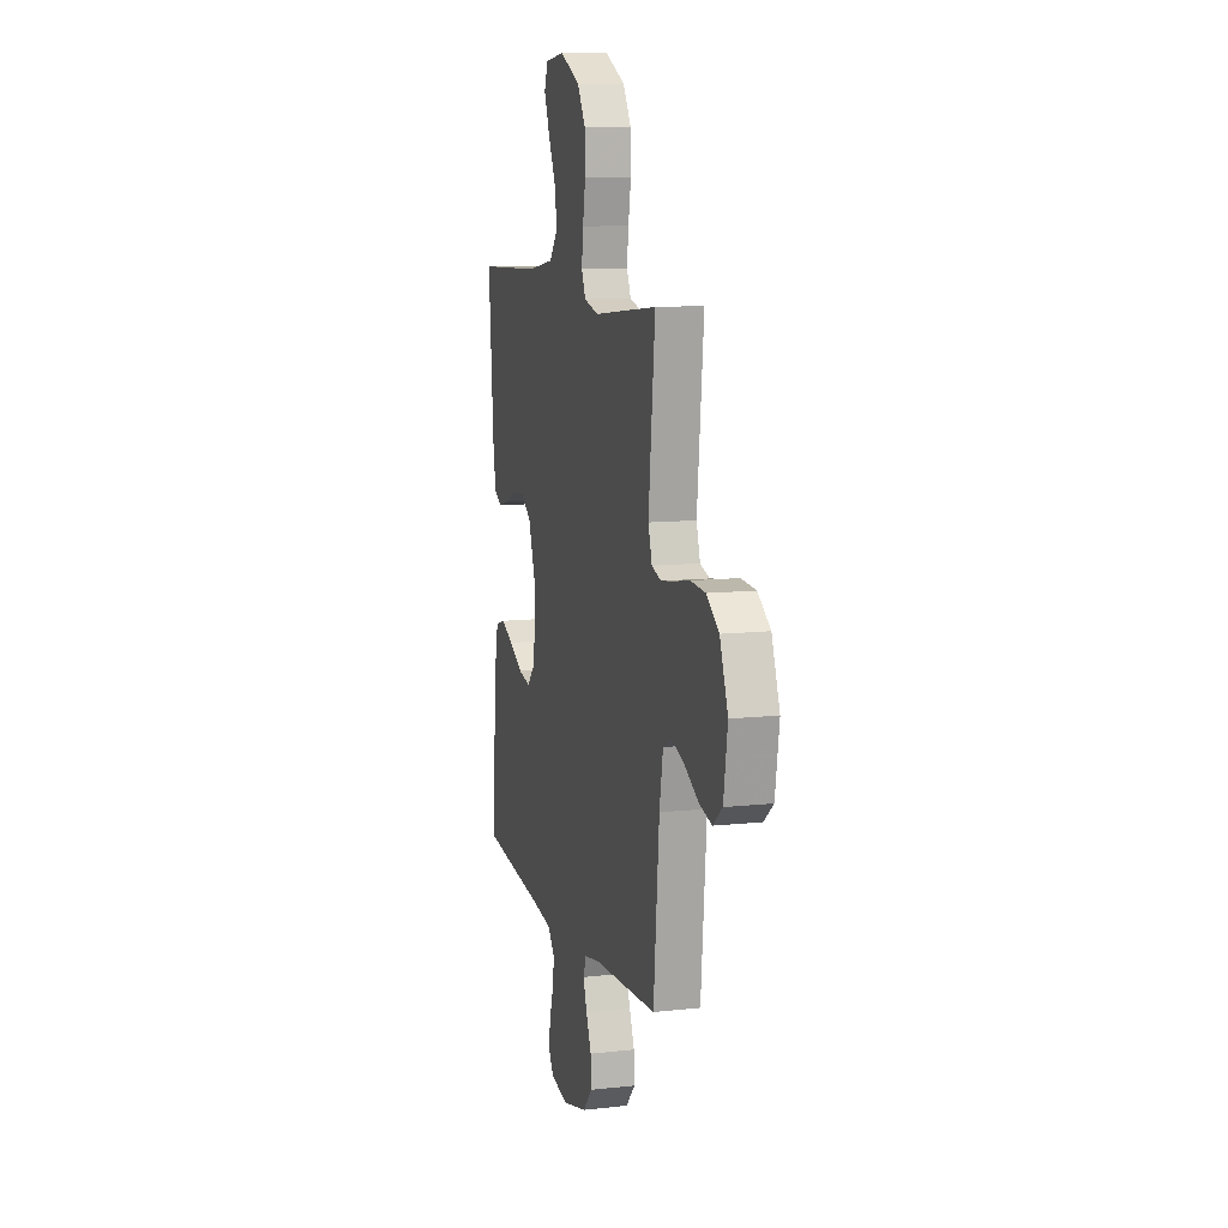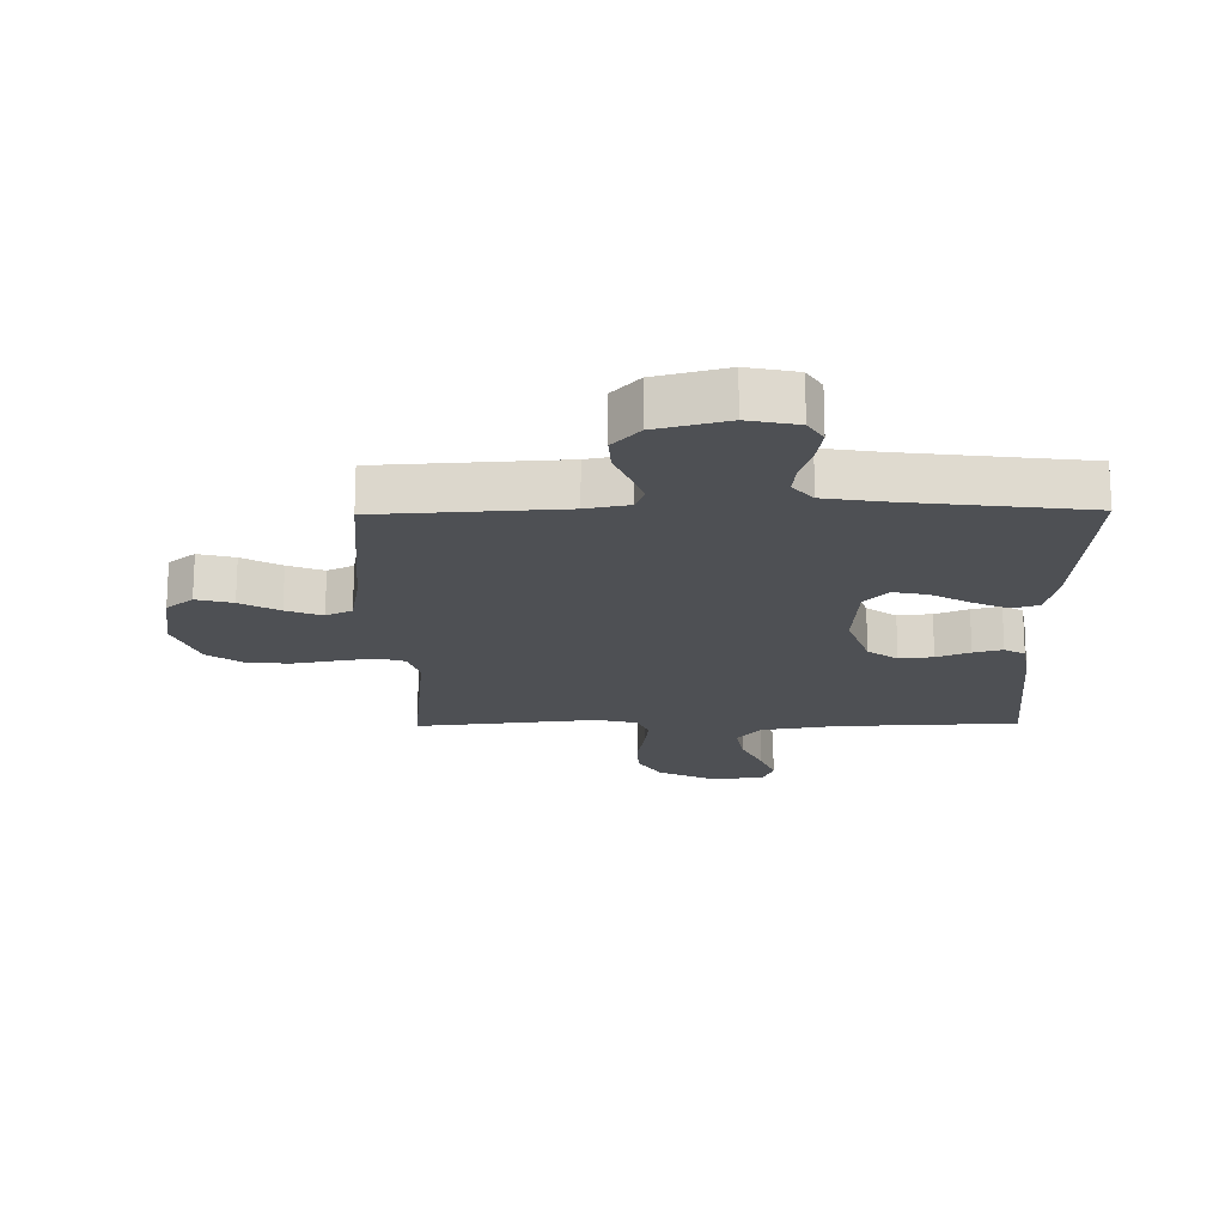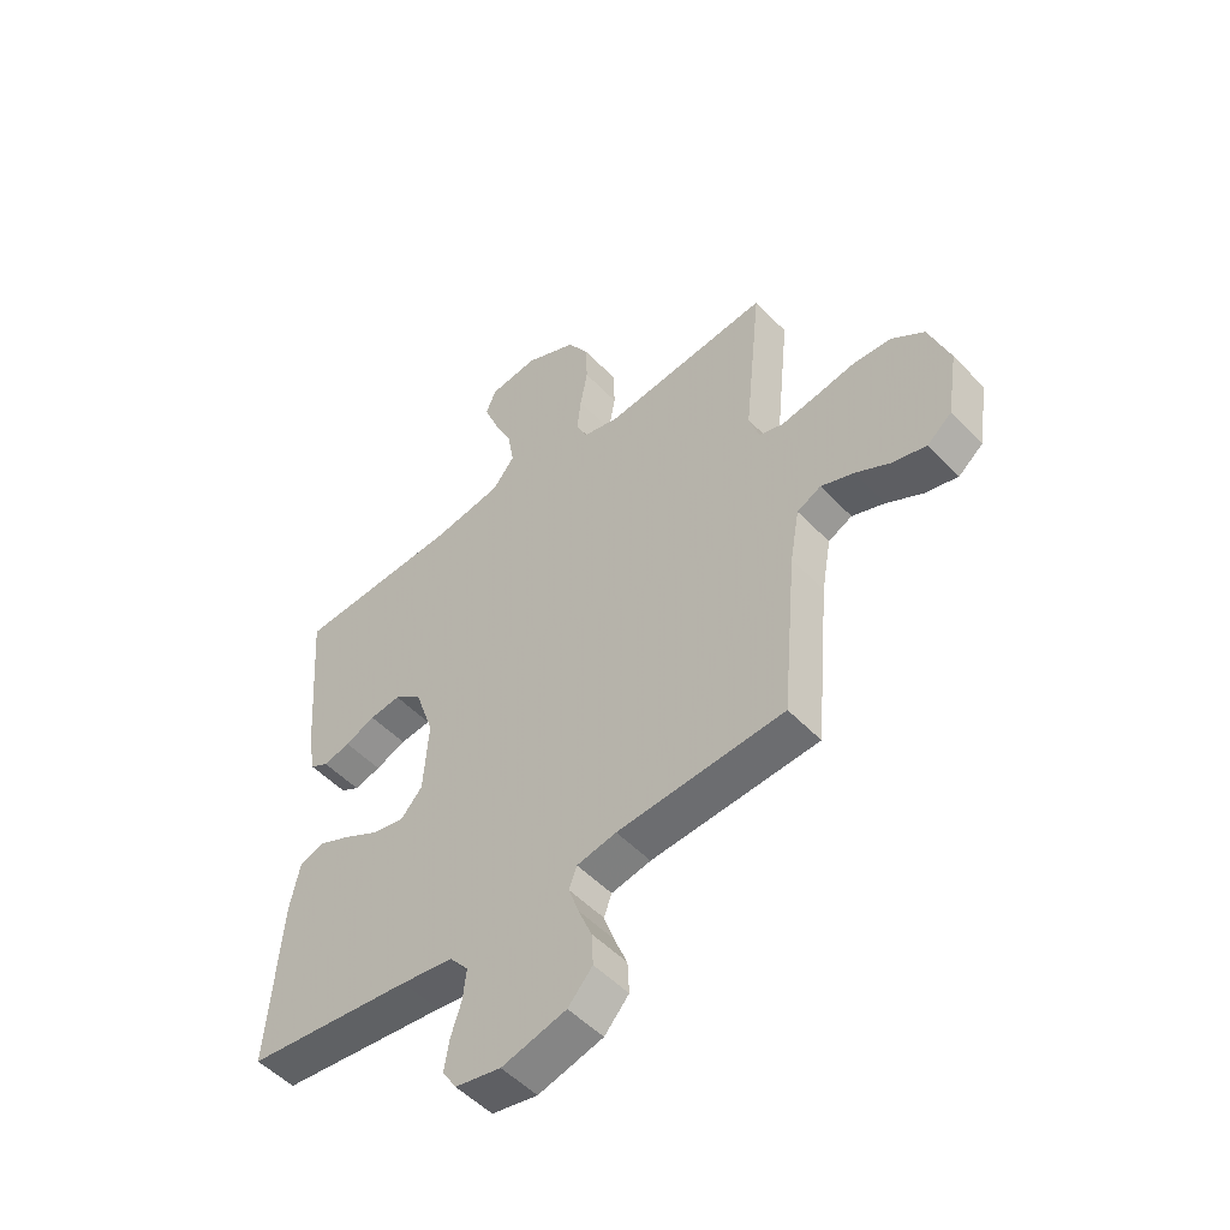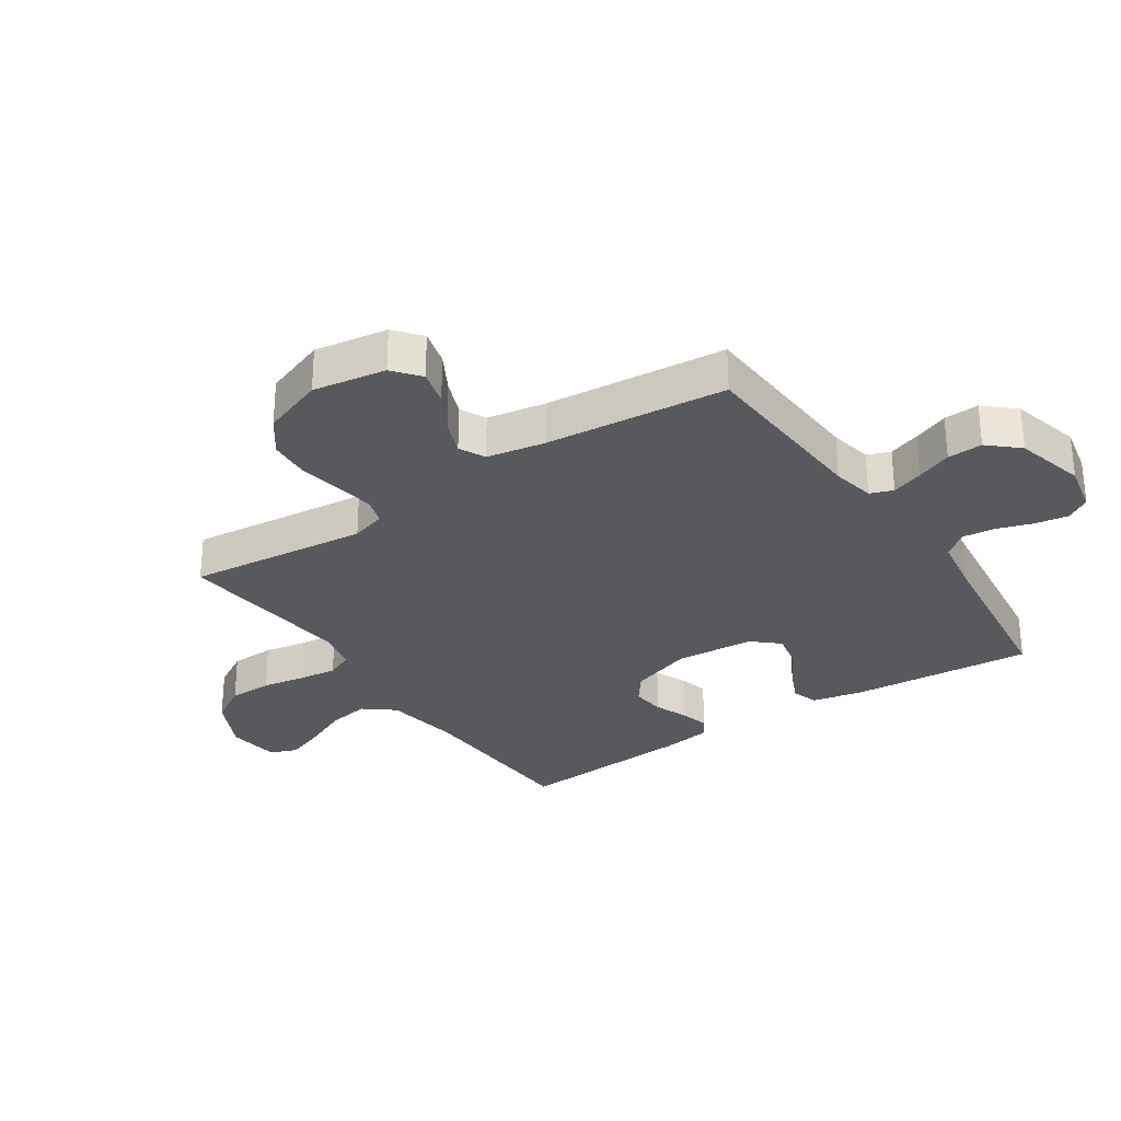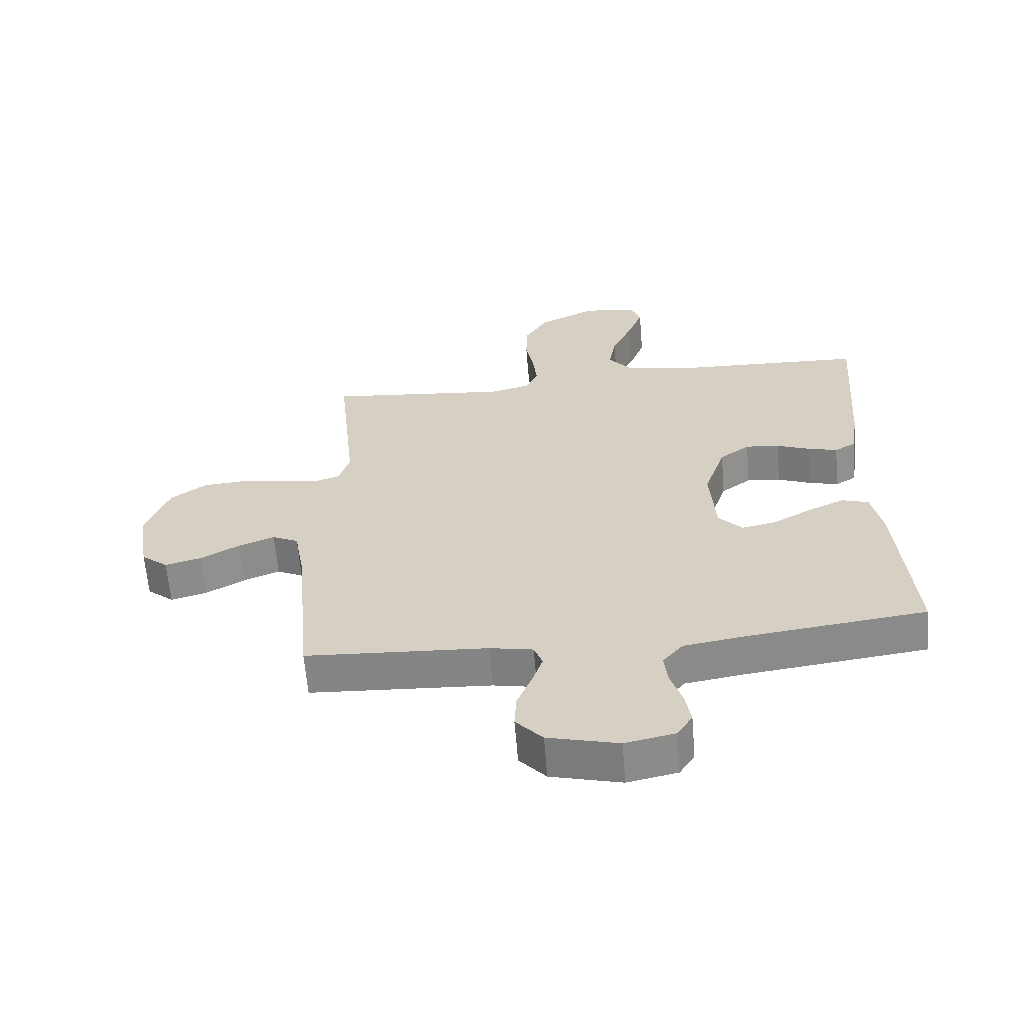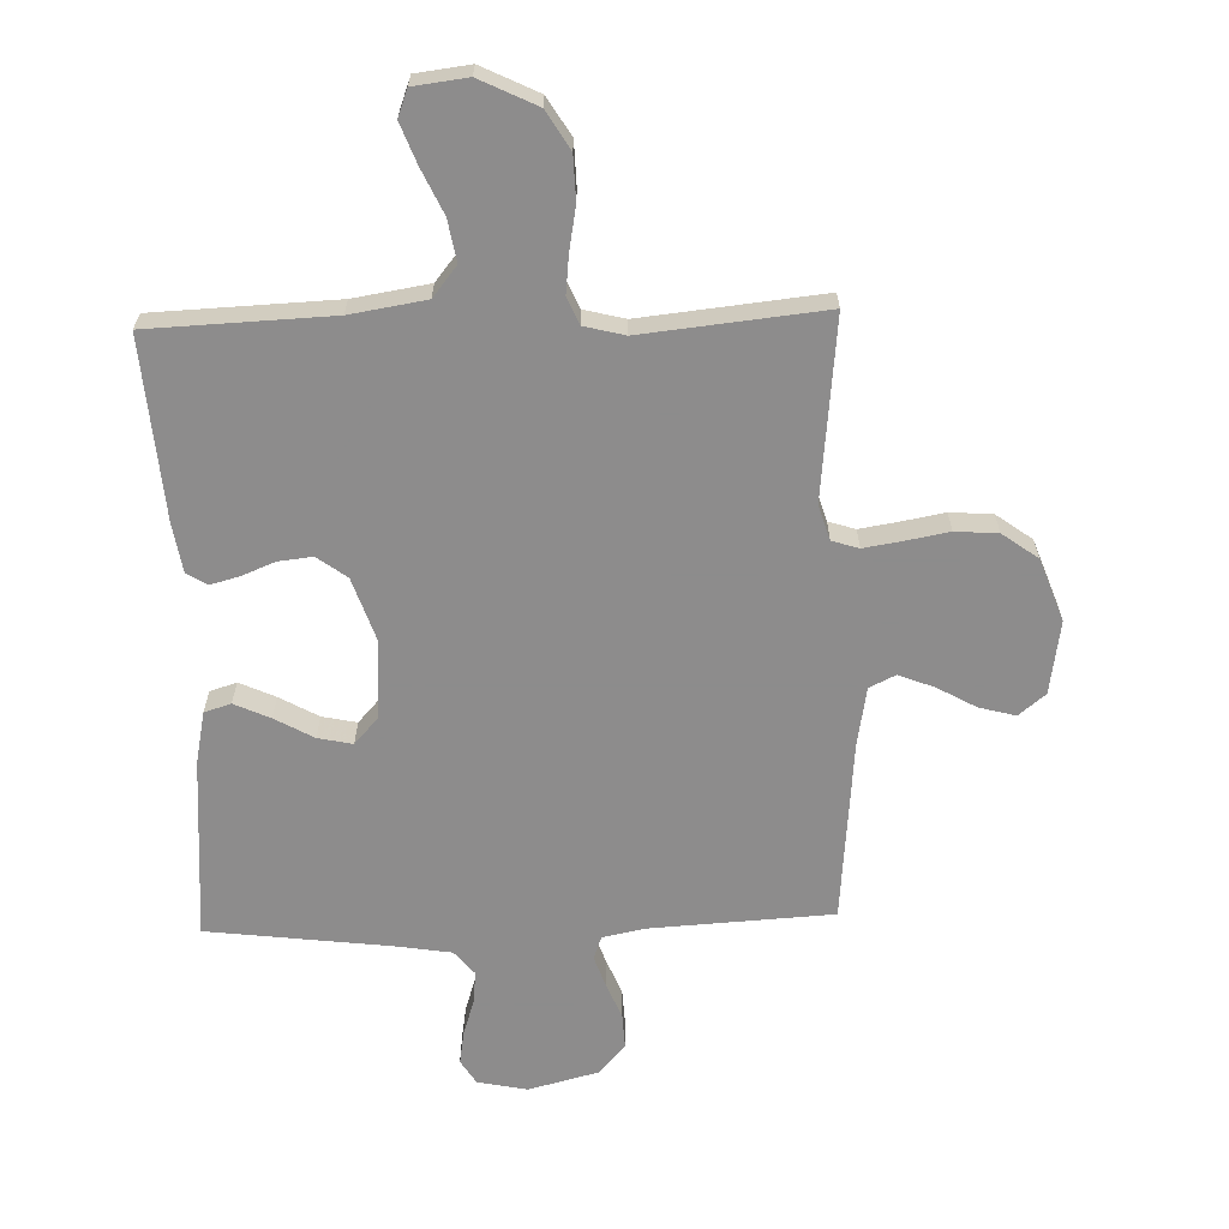
<metadata>
{"format":"obj","ext":"obj","renderer":"f3d","projection":"perspective","resolution":1024,"background":"white","views":[{"elev":10.5,"azim":74.4,"up":"+Z"},{"elev":-18.6,"azim":-179.1,"up":"+Y"},{"elev":-51.7,"azim":42.0,"up":"+Z"},{"elev":-29.4,"azim":123.8,"up":"+Y"},{"elev":-62.5,"azim":-175.3,"up":"+Z"},{"elev":-64.3,"azim":1.8,"up":"+Y"}]}
</metadata>
<code>
v -0.5 0.07 -0.5
v -0.477 0.07 -0.2
v -0.459 0.07 -0.113
v -0.415 0.07 -0.099
v -0.356 0.07 -0.126
v -0.292 0.07 -0.162
v -0.235 0.07 -0.174
v -0.196 0.07 -0.131
v -0.187 0.07 0
v -0.222 0.07 0.104
v -0.271 0.07 0.14
v -0.327 0.07 0.134
v -0.382 0.07 0.112
v -0.43 0.07 0.099
v -0.464 0.07 0.119
v -0.477 0.07 0.2
v -0.5 0.07 0.5
v -0.2 0.07 0.512
v -0.075 0.07 0.532
v -0.035 0.07 0.582
v -0.047 0.07 0.651
v -0.081 0.07 0.725
v -0.106 0.07 0.791
v -0.089 0.07 0.836
v 0 0.07 0.847
v 0.094 0.07 0.801
v 0.132 0.07 0.738
v 0.134 0.07 0.665
v 0.121 0.07 0.593
v 0.114 0.07 0.53
v 0.133 0.07 0.486
v 0.2 0.07 0.469
v 0.5 0.07 0.5
v 0.469 0.07 0.2
v 0.487 0.07 0.142
v 0.531 0.07 0.128
v 0.594 0.07 0.138
v 0.666 0.07 0.151
v 0.736 0.07 0.146
v 0.795 0.07 0.103
v 0.833 0.07 0
v 0.814 0.07 -0.121
v 0.77 0.07 -0.157
v 0.71 0.07 -0.141
v 0.646 0.07 -0.105
v 0.587 0.07 -0.082
v 0.544 0.07 -0.103
v 0.527 0.07 -0.2
v 0.5 0.07 -0.5
v 0.2 0.07 -0.517
v 0.129 0.07 -0.531
v 0.115 0.07 -0.569
v 0.133 0.07 -0.621
v 0.157 0.07 -0.68
v 0.16 0.07 -0.738
v 0.116 0.07 -0.787
v 0 0.07 -0.817
v -0.082 0.07 -0.8
v -0.107 0.07 -0.76
v -0.098 0.07 -0.705
v -0.079 0.07 -0.646
v -0.073 0.07 -0.592
v -0.106 0.07 -0.552
v -0.2 0.07 -0.537
v -0.5 0 -0.5
v -0.477 0 -0.2
v -0.459 0 -0.113
v -0.415 0 -0.099
v -0.356 0 -0.126
v -0.292 0 -0.162
v -0.235 0 -0.174
v -0.196 0 -0.131
v -0.187 0 0
v -0.222 0 0.104
v -0.271 0 0.14
v -0.327 0 0.134
v -0.382 0 0.112
v -0.43 0 0.099
v -0.464 0 0.119
v -0.477 0 0.2
v -0.5 0 0.5
v -0.2 0 0.512
v -0.075 0 0.532
v -0.035 0 0.582
v -0.047 0 0.651
v -0.081 0 0.725
v -0.106 0 0.791
v -0.089 0 0.836
v 0 0 0.847
v 0.094 0 0.801
v 0.132 0 0.738
v 0.134 0 0.665
v 0.121 0 0.593
v 0.114 0 0.53
v 0.133 0 0.486
v 0.2 0 0.469
v 0.5 0 0.5
v 0.469 0 0.2
v 0.487 0 0.142
v 0.531 0 0.128
v 0.594 0 0.138
v 0.666 0 0.151
v 0.736 0 0.146
v 0.795 0 0.103
v 0.833 0 0
v 0.814 0 -0.121
v 0.77 0 -0.157
v 0.71 0 -0.141
v 0.646 0 -0.105
v 0.587 0 -0.082
v 0.544 0 -0.103
v 0.527 0 -0.2
v 0.5 0 -0.5
v 0.2 0 -0.517
v 0.129 0 -0.531
v 0.115 0 -0.569
v 0.133 0 -0.621
v 0.157 0 -0.68
v 0.16 0 -0.738
v 0.116 0 -0.787
v 0 0 -0.817
v -0.082 0 -0.8
v -0.107 0 -0.76
v -0.098 0 -0.705
v -0.079 0 -0.646
v -0.073 0 -0.592
v -0.106 0 -0.552
v -0.2 0 -0.537
f 58 59 60 61
f 58 61 62
f 57 58 62
f 56 57 62
f 53 54 55 56
f 52 53 56 62
f 51 52 62 63
f 48 49 50
f 47 48 50 51
f 42 43 44 45
f 42 45 46
f 41 42 46
f 40 41 46
f 37 38 39 40
f 36 37 40 46
f 35 36 46 47
f 32 33 34
f 31 32 34 35
f 26 27 28 29
f 26 29 30
f 25 26 30
f 24 25 30
f 21 22 23 24
f 21 24 30 31
f 15 16 17 18
f 15 18 19
f 12 13 14 15
f 12 15 19
f 11 12 19 20
f 3 4 5 6
f 1 2 3 6
f 64 1 6 7
f 63 64 7 8
f 51 63 8 9
f 47 51 9 10
f 20 21 31 35
f 20 35 47
f 10 11 20 47
f 125 124 123 122
f 126 125 122
f 126 122 121
f 126 121 120
f 120 119 118 117
f 126 120 117 116
f 127 126 116 115
f 114 113 112
f 115 114 112 111
f 109 108 107 106
f 110 109 106
f 110 106 105
f 110 105 104
f 104 103 102 101
f 110 104 101 100
f 111 110 100 99
f 98 97 96
f 99 98 96 95
f 93 92 91 90
f 94 93 90
f 94 90 89
f 94 89 88
f 88 87 86 85
f 95 94 88 85
f 82 81 80 79
f 83 82 79
f 79 78 77 76
f 83 79 76
f 84 83 76 75
f 70 69 68 67
f 70 67 66 65
f 71 70 65 128
f 72 71 128 127
f 73 72 127 115
f 74 73 115 111
f 99 95 85 84
f 111 99 84
f 111 84 75 74
f 1 65 66 2
f 2 66 67 3
f 3 67 68 4
f 4 68 69 5
f 5 69 70 6
f 6 70 71 7
f 7 71 72 8
f 8 72 73 9
f 9 73 74 10
f 10 74 75 11
f 11 75 76 12
f 12 76 77 13
f 13 77 78 14
f 14 78 79 15
f 15 79 80 16
f 16 80 81 17
f 17 81 82 18
f 18 82 83 19
f 19 83 84 20
f 20 84 85 21
f 21 85 86 22
f 22 86 87 23
f 23 87 88 24
f 24 88 89 25
f 25 89 90 26
f 26 90 91 27
f 27 91 92 28
f 28 92 93 29
f 29 93 94 30
f 30 94 95 31
f 31 95 96 32
f 32 96 97 33
f 33 97 98 34
f 34 98 99 35
f 35 99 100 36
f 36 100 101 37
f 37 101 102 38
f 38 102 103 39
f 39 103 104 40
f 40 104 105 41
f 41 105 106 42
f 42 106 107 43
f 43 107 108 44
f 44 108 109 45
f 45 109 110 46
f 46 110 111 47
f 47 111 112 48
f 48 112 113 49
f 49 113 114 50
f 50 114 115 51
f 51 115 116 52
f 52 116 117 53
f 53 117 118 54
f 54 118 119 55
f 55 119 120 56
f 56 120 121 57
f 57 121 122 58
f 58 122 123 59
f 59 123 124 60
f 60 124 125 61
f 61 125 126 62
f 62 126 127 63
f 63 127 128 64
f 64 128 65 1

</code>
